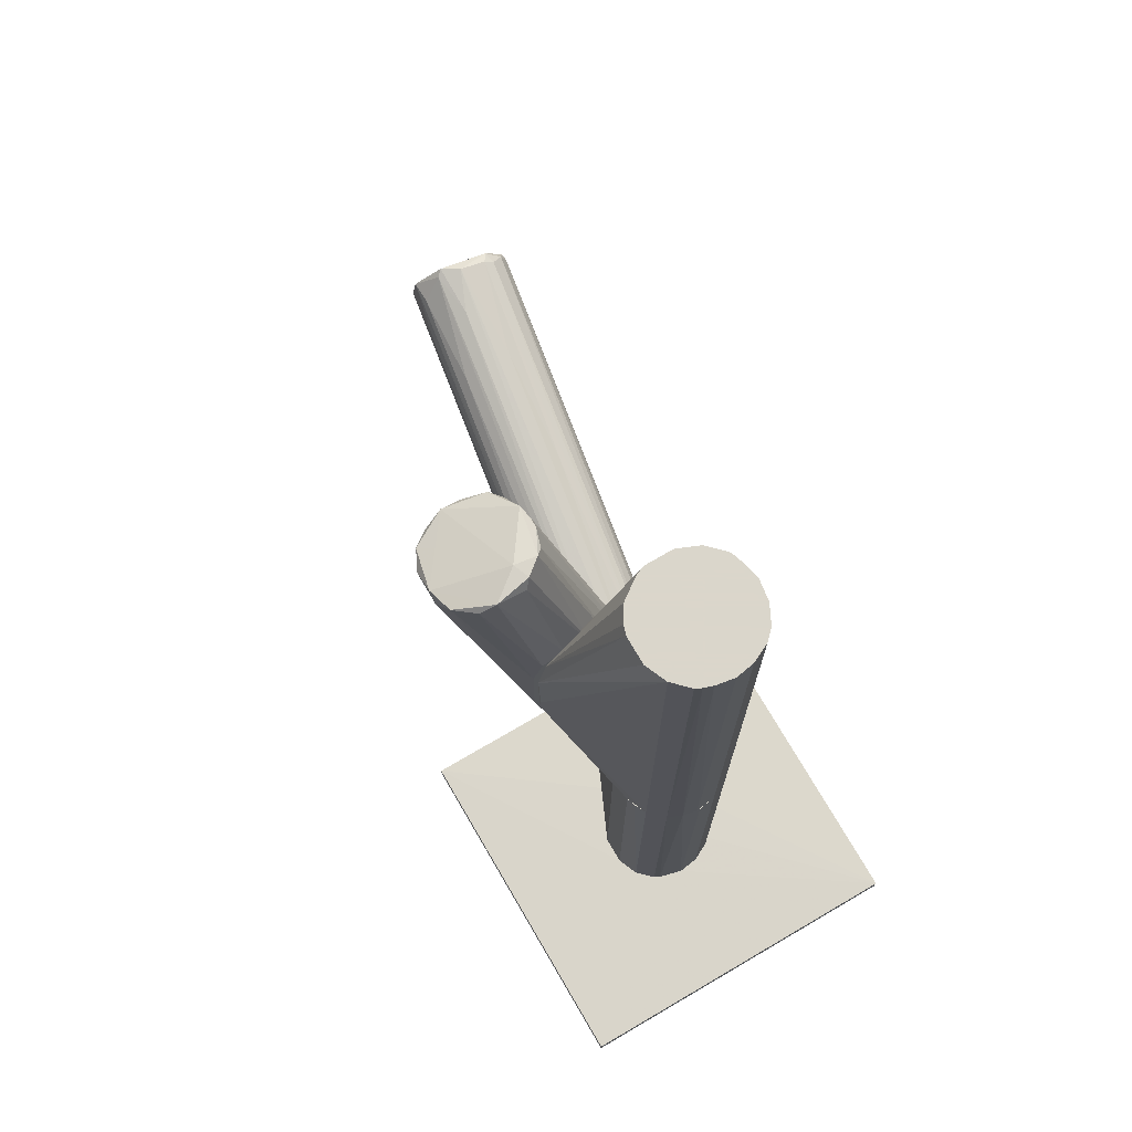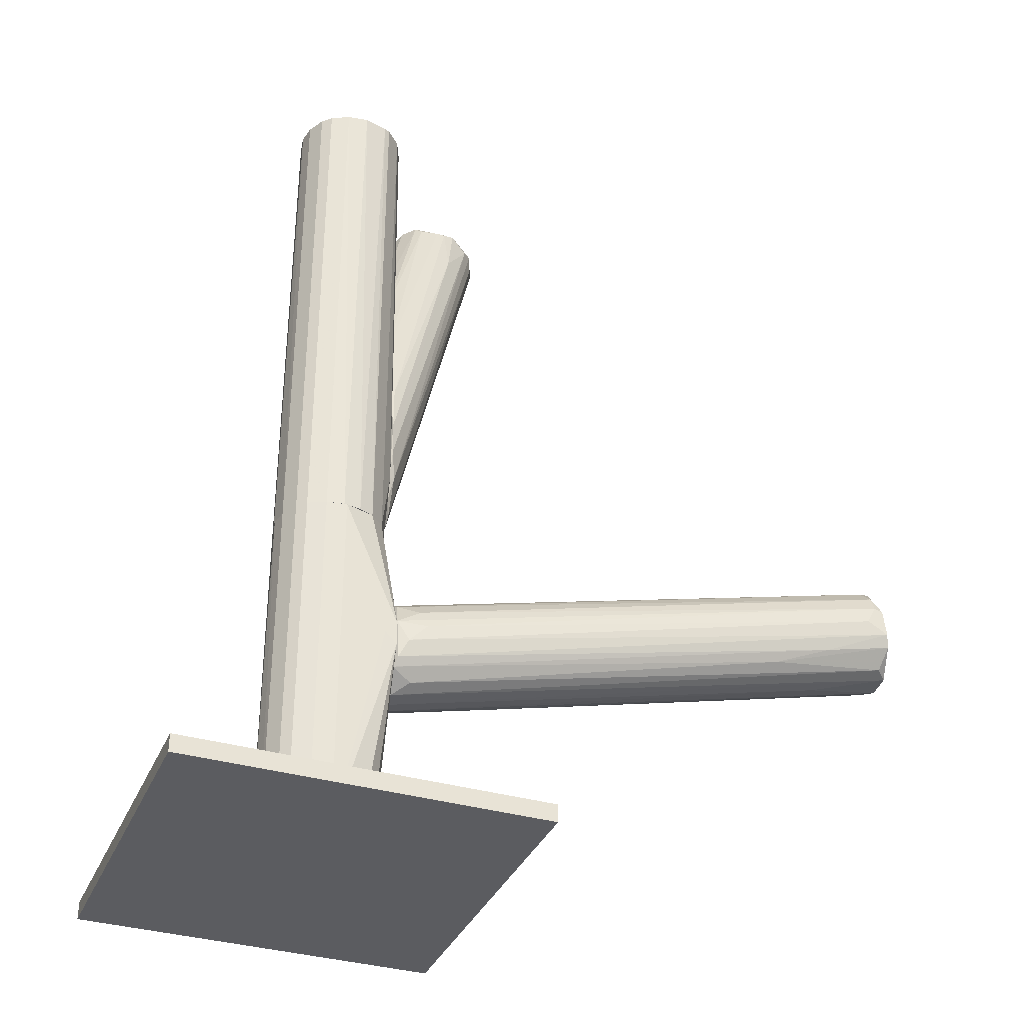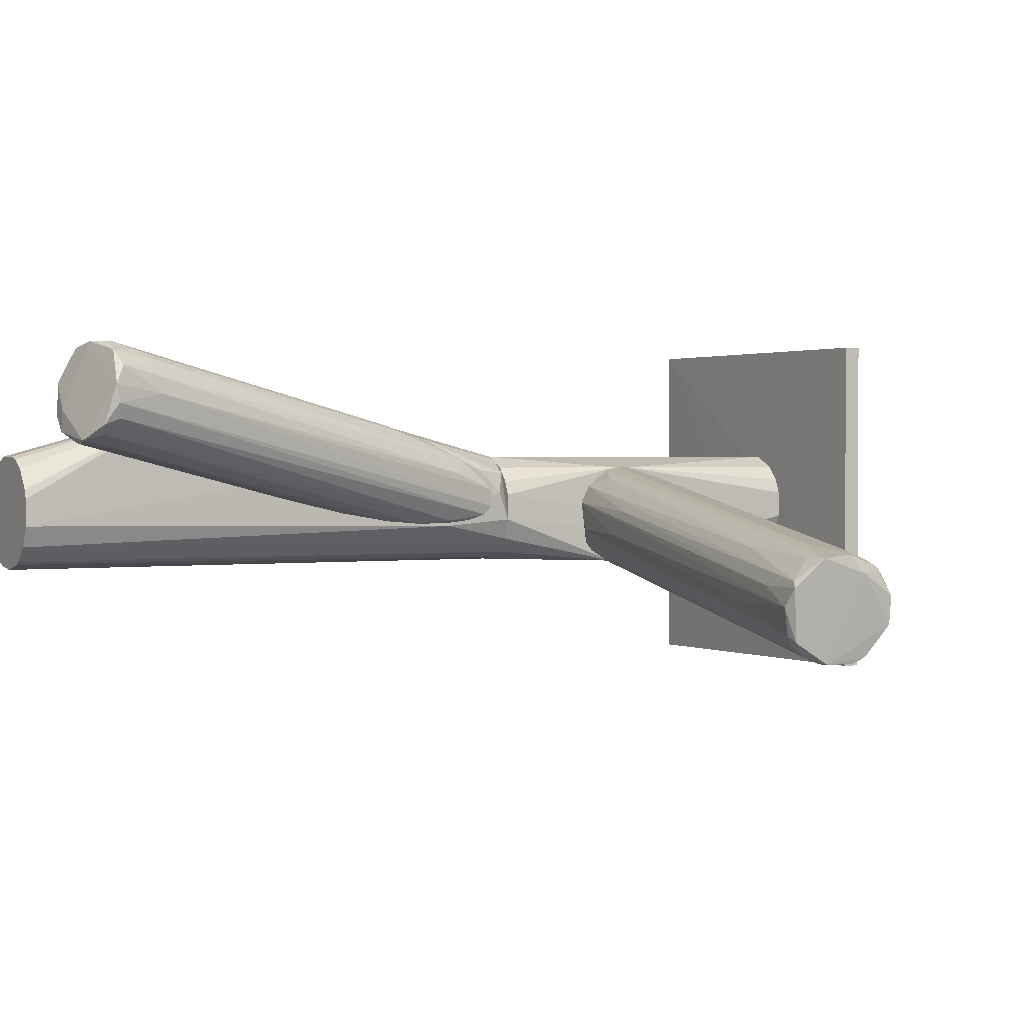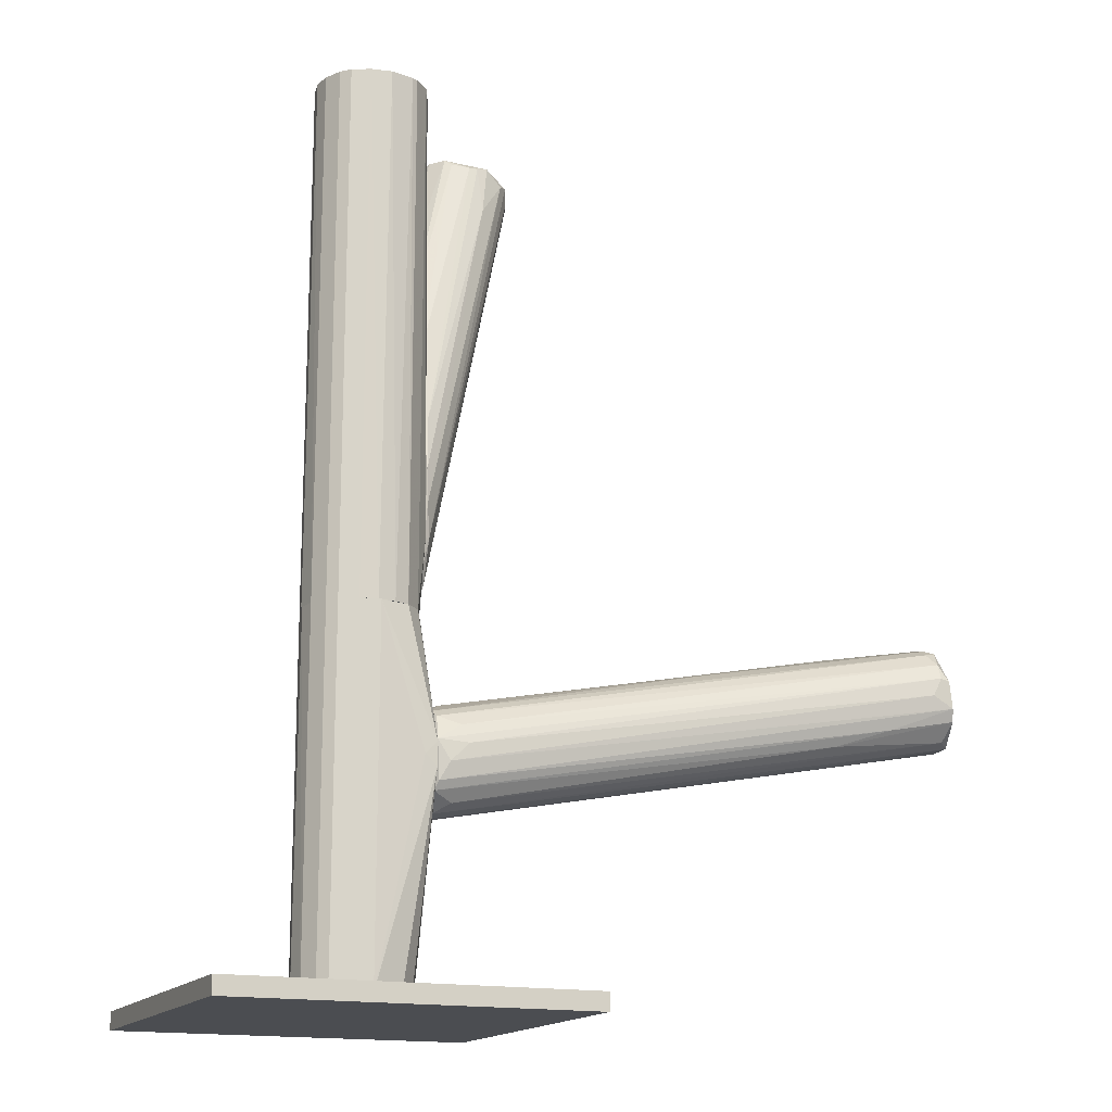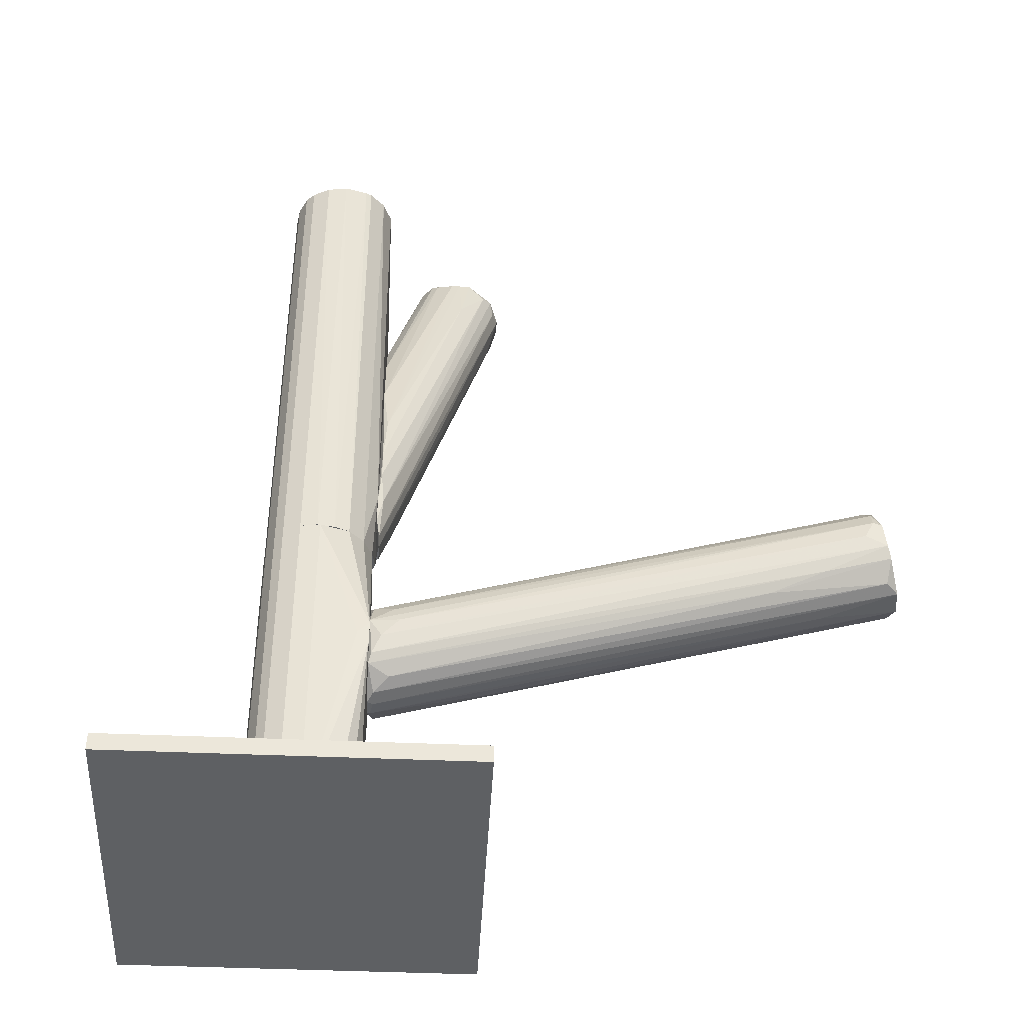
<metadata>
{"format":"obj","ext":"obj","renderer":"f3d","projection":"perspective","resolution":1024,"background":"white","views":[{"elev":73.7,"azim":-120.3,"up":"+Z"},{"elev":-35.1,"azim":-21.3,"up":"+Z"},{"elev":1.3,"azim":60.3,"up":"+Y"},{"elev":-15.9,"azim":-23.2,"up":"+Z"},{"elev":-42.5,"azim":-3.0,"up":"+Z"}]}
</metadata>
<code>
o convex_0
v -0.03663 0.00352 -0.1098
v -0.09506 -0.04455 -0.115
v -0.006297 -0.04455 -0.115
v -0.09506 0.04421 -0.115
v -0.09506 -0.04455 -0.1106
v -0.006297 0.04421 -0.115
v -0.09506 0.04421 -0.1106
v -0.006297 -0.04455 -0.1106
v -0.006297 0.04421 -0.1106
v -0.0603 -0.01052 -0.1098
v -0.05363 0.01388 -0.1098
v -0.06473 0.000566 -0.1098
v -0.04994 -0.01422 -0.1098
f 10 5 13
f 3 2 4
f 2 3 5
f 4 2 5
f 3 4 6
f 6 4 7
f 4 5 7
f 5 3 8
f 3 6 8
f 8 6 9
f 6 7 9
f 1 8 9
f 9 7 11
f 1 9 11
f 10 1 11
f 10 11 12
f 7 5 12
f 5 10 12
f 11 7 12
f 8 1 13
f 5 8 13
f 1 10 13
o convex_1
v -0.06473 0.000565 -0.1098
v -0.03588 0.000565 -0.04253
v -0.03588 -0.005349 -0.04253
v -0.06473 -0.000175 -0.0196
v -0.04698 0.01388 -0.1098
v -0.04994 -0.01423 -0.1098
v -0.05364 0.01388 -0.0196
v -0.05511 -0.01349 -0.0196
v -0.03662 -0.003129 -0.1098
v -0.03588 -0.01497 -0.05215
v -0.03811 0.007223 -0.0196
v -0.03588 0.01092 -0.05807
v -0.05881 0.01166 -0.1098
v -0.06177 -0.009048 -0.1098
v -0.03884 -0.008308 -0.0196
v -0.06251 0.00796 -0.0196
v -0.03811 0.007223 -0.1098
v -0.06177 -0.009048 -0.0196
v -0.04698 0.01388 -0.0196
v -0.04254 -0.012 -0.1098
v -0.04994 -0.01423 -0.0196
v -0.06325 0.006483 -0.1098
v -0.05955 -0.01126 -0.1098
v -0.03662 -0.003129 -0.0196
v -0.05364 0.01388 -0.1098
v -0.06399 -0.004609 -0.1098
v -0.05881 0.01166 -0.0196
v -0.03588 -0.01497 -0.05807
v -0.05511 -0.01349 -0.1098
v -0.04106 0.01092 -0.1098
v -0.04254 -0.012 -0.0196
v -0.06399 -0.004609 -0.0196
v -0.03884 -0.008308 -0.1098
v -0.06399 0.004264 -0.0196
v -0.03662 0.003524 -0.1098
v -0.04106 0.01092 -0.0196
v -0.03662 0.003524 -0.0196
v -0.05955 -0.01126 -0.0196
v -0.03588 0.001304 -0.06842
v -0.03588 0.01092 -0.05364
v -0.06251 0.00796 -0.1098
v -0.03884 -0.01497 -0.05512
v -0.05585 0.01314 -0.0196
f 26 40 56
f 14 18 19
f 20 17 21
f 19 18 22
f 15 16 23
f 20 21 24
f 15 23 25
f 18 14 26
f 14 19 27
f 24 21 28
f 17 20 29
f 22 18 30
f 21 17 31
f 18 20 32
f 20 24 32
f 25 18 32
f 19 22 33
f 21 19 34
f 28 21 34
f 26 14 35
f 27 19 36
f 31 27 36
f 16 15 37
f 23 16 37
f 28 23 37
f 24 28 37
f 20 18 38
f 18 26 38
f 17 14 39
f 14 27 39
f 27 31 39
f 29 20 40
f 26 29 40
f 25 23 41
f 19 33 41
f 19 21 42
f 36 19 42
f 21 36 42
f 18 25 43
f 30 18 43
f 25 30 43
f 23 28 44
f 34 23 44
f 28 34 44
f 31 17 45
f 17 39 45
f 39 31 45
f 33 22 46
f 22 41 46
f 41 33 46
f 14 17 47
f 17 29 47
f 35 14 47
f 29 35 47
f 22 30 48
f 30 25 48
f 32 24 49
f 37 15 50
f 24 37 50
f 21 31 51
f 36 21 51
f 31 36 51
f 41 22 52
f 25 41 52
f 22 48 52
f 48 25 52
f 15 25 53
f 25 32 53
f 49 24 53
f 32 49 53
f 50 15 53
f 24 50 53
f 29 26 54
f 26 35 54
f 35 29 54
f 34 19 55
f 23 34 55
f 19 41 55
f 41 23 55
f 20 38 56
f 38 26 56
f 40 20 56
o convex_2
v -0.01296 -0.006828 -0.0381
v -0.03588 -0.003874 -0.06842
v -0.03588 0.000562 -0.06842
v 0.09504 -0.01792 -0.04549
v 0.08616 -0.03346 -0.0344
v 0.09355 -0.009052 -0.02774
v -0.03514 0.01092 -0.05659
v -0.03588 -0.01496 -0.05141
v 0.08763 -0.0268 -0.02182
v -0.03588 0.00574 -0.04475
v 0.09208 -0.03198 -0.04031
v 0.09134 -0.009795 -0.04105
v 0.09134 -0.01571 -0.02108
v -0.03514 -0.01423 -0.06102
v -0.03365 0.007221 -0.06472
v -0.03588 -0.009791 -0.04401
v 0.09134 -0.02754 -0.04475
v 0.08838 -0.03198 -0.02626
v -0.03069 -0.01053 -0.06546
v -0.03588 0.01018 -0.05067
v 0.0943 -0.008314 -0.0344
v -0.03588 0.0013 -0.04254
v 0.08838 -0.02014 -0.02034
v 0.06396 -0.007575 -0.02848
v -0.02626 0.008698 -0.05954
v 0.09355 -0.01348 -0.04401
v 0.0943 -0.02458 -0.04549
v -0.03514 -0.01201 -0.04549
v -0.03291 -0.0157 -0.05659
v -0.005549 -0.000915 -0.0625
v 0.09134 -0.03346 -0.03735
v -0.03291 -0.00609 -0.0418
v 0.07877 -0.006094 -0.03292
v 0.08838 -0.03346 -0.02996
v -0.02848 0.00796 -0.04697
v 0.0869 -0.02902 -0.0233
v -0.0344 -0.006828 -0.06768
v 0.08985 -0.02828 -0.02256
v 0.06249 -0.02606 -0.0477
v 0.0758 -0.01866 -0.04919
v 0.08838 -0.007571 -0.03735
v -0.02996 -0.01496 -0.04771
v 0.06396 -0.02014 -0.02478
v 0.08985 -0.01423 -0.02182
v -0.03588 -0.01274 -0.06324
v -0.02848 -0.01644 -0.05215
v -0.0344 0.00574 -0.0662
v -0.03514 0.01092 -0.05436
v 0.08763 -0.009052 -0.027
v -0.0344 0.008698 -0.06324
v 0.0758 -0.02976 -0.04327
v -0.03514 0.000562 -0.06842
v 0.09504 -0.01275 -0.03809
v 0.09059 -0.03346 -0.0307
v 0.07802 -0.0157 -0.02257
v -0.006293 -0.000915 -0.0381
v -0.0344 -0.003135 -0.06842
v 0.0943 -0.01127 -0.04179
v 0.03364 -0.01792 -0.0307
f 99 88 115
f 59 58 64
f 59 64 66
f 66 64 72
f 63 59 76
f 59 66 76
f 66 72 78
f 78 57 79
f 67 73 83
f 72 64 84
f 64 70 85
f 82 60 86
f 61 85 87
f 85 70 87
f 57 78 88
f 78 72 88
f 76 62 89
f 62 77 89
f 61 87 90
f 62 76 91
f 76 66 91
f 66 80 91
f 65 72 92
f 72 84 92
f 84 74 92
f 73 75 93
f 83 73 93
f 79 65 94
f 69 79 94
f 65 92 94
f 92 74 94
f 73 67 95
f 75 73 95
f 60 83 96
f 63 77 97
f 77 68 97
f 81 63 97
f 68 81 97
f 84 64 98
f 74 84 98
f 64 90 98
f 90 74 98
f 79 57 99
f 65 79 99
f 57 88 99
f 69 62 100
f 80 66 100
f 64 58 101
f 70 64 101
f 58 93 101
f 93 75 101
f 75 95 101
f 85 61 102
f 64 85 102
f 61 90 102
f 90 64 102
f 71 82 103
f 82 86 103
f 63 76 104
f 77 63 104
f 76 89 104
f 89 77 104
f 62 91 105
f 91 80 105
f 100 62 105
f 80 100 105
f 59 63 106
f 63 81 106
f 81 68 106
f 103 59 106
f 71 103 106
f 67 87 107
f 87 70 107
f 95 67 107
f 70 101 107
f 101 95 107
f 58 59 108
f 86 60 108
f 60 96 108
f 59 103 108
f 103 86 108
f 62 69 109
f 77 62 109
f 83 60 109
f 69 94 109
f 109 94 110
f 67 83 110
f 87 67 110
f 74 90 110
f 90 87 110
f 94 74 110
f 83 109 110
f 79 69 111
f 78 79 111
f 69 100 111
f 111 100 112
f 66 78 112
f 100 66 112
f 78 111 112
f 93 58 113
f 83 93 113
f 96 83 113
f 58 108 113
f 108 96 113
f 68 77 114
f 60 82 114
f 82 71 114
f 106 68 114
f 71 106 114
f 109 60 114
f 77 109 114
f 72 65 115
f 88 72 115
f 65 99 115
o convex_3
v -0.03588 0.02498 0.02997
v -0.05067 -0.01423 -0.0196
v -0.05511 -0.01348 -0.0196
v -0.05511 -0.01348 0.115
v -0.06251 0.007961 -0.0196
v -0.06325 0.006487 0.115
v -0.03662 -0.003129 0.115
v -0.03662 -0.003129 -0.0196
v -0.03662 0.02793 0.06915
v -0.06399 -0.004606 -0.0196
v -0.04254 -0.01201 0.115
v -0.04476 0.01314 -0.0196
v -0.04476 0.01314 0.115
v -0.06177 -0.009047 0.115
v -0.05881 0.01166 0.115
v -0.04254 -0.01201 -0.0196
v -0.05881 0.01166 -0.0196
v -0.03588 -0.004606 -0.0011
v -0.06473 -0.00017 0.115
v -0.03588 0.01018 -0.01072
v -0.03588 0.02571 0.0758
v -0.05955 -0.01127 -0.0196
v -0.03736 0.02794 0.05361
v -0.06473 0.000569 -0.0196
v -0.04994 -0.01423 0.115
v -0.03736 0.005748 0.115
v -0.05364 0.01388 -0.0196
v -0.03884 -0.008304 0.115
v -0.05364 0.01388 0.115
v -0.06399 -0.004606 0.115
v -0.04624 -0.01348 -0.0196
v -0.03588 0.01832 0.006292
v -0.05955 -0.01127 0.115
v -0.06177 -0.009047 -0.0196
v -0.03588 0.006487 0.05656
v -0.03884 0.009442 -0.01885
v -0.03884 -0.008304 -0.0196
v -0.03662 0.02793 0.04771
v -0.06399 0.004267 -0.0196
v -0.04106 0.01092 0.115
v -0.04402 -0.01274 0.115
v -0.06251 0.007961 0.115
v -0.06399 0.004267 0.115
v -0.04698 0.01388 -0.0196
v -0.04698 0.01388 0.115
v -0.03588 0.004271 -0.01664
v -0.03662 0.003532 0.115
f 136 141 162
f 118 117 119
f 117 118 120
f 121 119 122
f 117 120 123
f 120 118 125
f 122 119 126
f 123 120 127
f 121 122 128
f 119 121 129
f 121 128 130
f 117 123 131
f 127 120 132
f 120 130 132
f 129 121 134
f 116 133 135
f 133 116 136
f 118 119 137
f 125 118 137
f 130 124 138
f 132 130 138
f 120 125 139
f 125 134 139
f 119 117 140
f 126 119 140
f 128 122 141
f 127 132 142
f 122 126 143
f 126 131 143
f 133 122 143
f 124 130 144
f 130 128 144
f 125 129 145
f 134 125 145
f 129 134 145
f 117 131 146
f 140 117 146
f 116 135 147
f 119 129 148
f 137 119 148
f 129 137 148
f 129 125 149
f 125 137 149
f 137 129 149
f 122 133 150
f 136 122 150
f 133 136 150
f 123 127 151
f 127 147 151
f 147 135 151
f 131 123 152
f 123 133 152
f 143 131 152
f 133 143 152
f 136 116 153
f 124 136 153
f 138 124 153
f 132 138 153
f 116 142 153
f 142 132 153
f 121 120 154
f 120 139 154
f 136 128 155
f 128 141 155
f 141 136 155
f 131 126 156
f 126 140 156
f 146 131 156
f 140 146 156
f 120 121 157
f 130 120 157
f 121 130 157
f 134 121 158
f 139 134 158
f 121 154 158
f 154 139 158
f 142 116 159
f 127 142 159
f 116 147 159
f 147 127 159
f 136 124 160
f 128 136 160
f 124 144 160
f 144 128 160
f 133 123 161
f 135 133 161
f 123 151 161
f 151 135 161
f 122 136 162
f 141 122 162
o convex_4
v -0.02701 0.03237 0.06176
v -0.03588 -0.003871 -0.000365
v -0.03588 -0.003125 -0.007018
v -0.003338 0.02645 0.1032
v -0.02627 0.02349 0.1106
v -0.03588 0.0161 0.001861
v -0.03588 0.02645 0.07802
v -0.01222 0.04125 0.1024
v -0.01222 0.01758 0.1091
v -0.03588 0.002789 0.04624
v -0.02331 0.03977 0.1069
v -0.03218 0.009445 -0.001836
v -0.004819 0.03533 0.1017
v -0.03588 0.02867 0.05139
v -0.005558 0.02128 0.1061
v -0.03514 -0.003125 0.0174
v -0.03588 0.01463 0.07432
v -0.02183 0.01832 0.1091
v -0.03514 -0.001649 -0.01146
v -0.02774 0.03163 0.1098
v -0.007779 0.03903 0.1032
v -0.03514 0.02201 0.01812
v -0.03514 0.0124 -0.005534
v -0.01961 0.04125 0.1024
v -0.01073 0.03681 0.09134
v -0.006297 0.02867 0.09134
v -0.03514 0.000568 -0.01367
v -0.007779 0.01906 0.1054
v -0.0344 -0.003125 -0.000365
v -0.01517 0.01684 0.1083
v -0.03588 0.02867 0.07138
v -0.03588 0.02127 0.08025
v -0.004819 0.02276 0.1024
v -0.03588 0.008708 0.06323
v -0.02701 0.03533 0.1076
v -0.0344 -0.000907 0.03071
v -0.03588 0.02645 0.03663
v -0.02257 0.02497 0.1106
v -0.003338 0.03089 0.1039
v -0.01443 0.01463 0.09578
v -0.03366 0.02054 0.01517
v -0.03514 0.005007 -0.01367
v -0.02331 0.0198 0.1106
v -0.03514 -0.003871 0.008515
v -0.01739 0.01684 0.1083
v -0.01739 0.04125 0.1054
v -0.01147 0.03903 0.09578
v -0.03588 0.006491 -0.01293
v -0.02774 0.02497 0.1083
f 182 194 211
f 165 164 168
f 168 164 169
f 169 164 172
f 168 169 176
f 172 164 178
f 169 172 179
f 163 170 184
f 175 174 185
f 170 163 186
f 176 173 186
f 183 175 187
f 175 185 187
f 174 175 188
f 181 165 189
f 166 181 189
f 188 166 189
f 177 171 190
f 164 165 191
f 165 181 191
f 177 190 191
f 176 169 193
f 173 176 193
f 169 179 194
f 182 169 194
f 166 177 195
f 181 166 195
f 191 181 195
f 177 191 195
f 179 172 196
f 172 180 196
f 169 182 197
f 182 173 197
f 193 169 197
f 173 193 197
f 172 178 198
f 168 176 199
f 163 184 199
f 184 168 199
f 186 163 199
f 176 186 199
f 182 167 200
f 177 166 201
f 171 177 201
f 175 183 201
f 166 188 201
f 188 175 201
f 200 171 201
f 190 171 202
f 171 192 202
f 198 178 202
f 192 198 202
f 168 184 203
f 185 168 203
f 187 185 203
f 185 174 204
f 174 188 204
f 188 189 204
f 167 179 205
f 179 196 205
f 196 180 205
f 200 167 205
f 171 200 205
f 178 164 206
f 191 190 206
f 164 191 206
f 190 202 206
f 202 178 206
f 180 172 207
f 192 171 207
f 172 198 207
f 198 192 207
f 171 205 207
f 205 180 207
f 173 182 208
f 183 170 208
f 170 186 208
f 186 173 208
f 182 200 208
f 201 183 208
f 200 201 208
f 170 183 209
f 184 170 209
f 183 187 209
f 203 184 209
f 187 203 209
f 165 168 210
f 168 185 210
f 189 165 210
f 185 204 210
f 204 189 210
f 179 167 211
f 167 182 211
f 194 179 211

</code>
